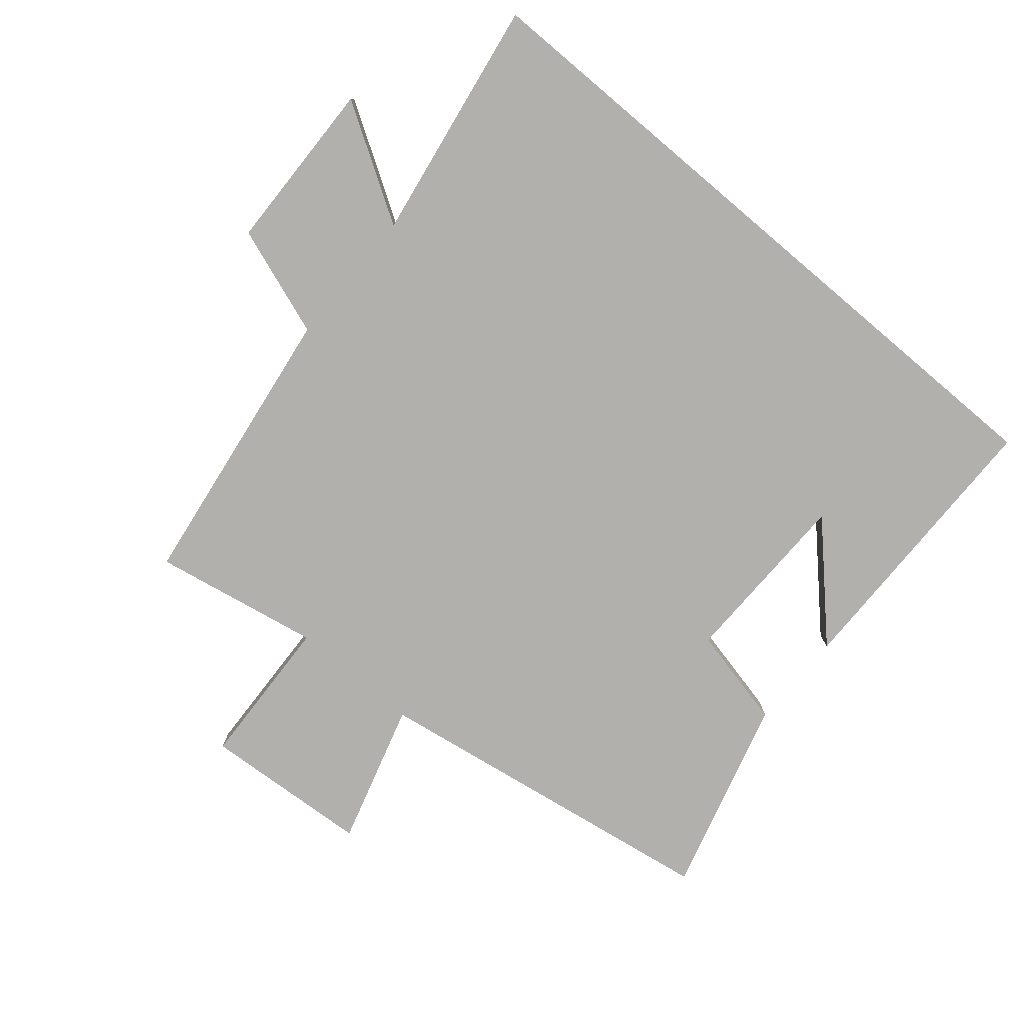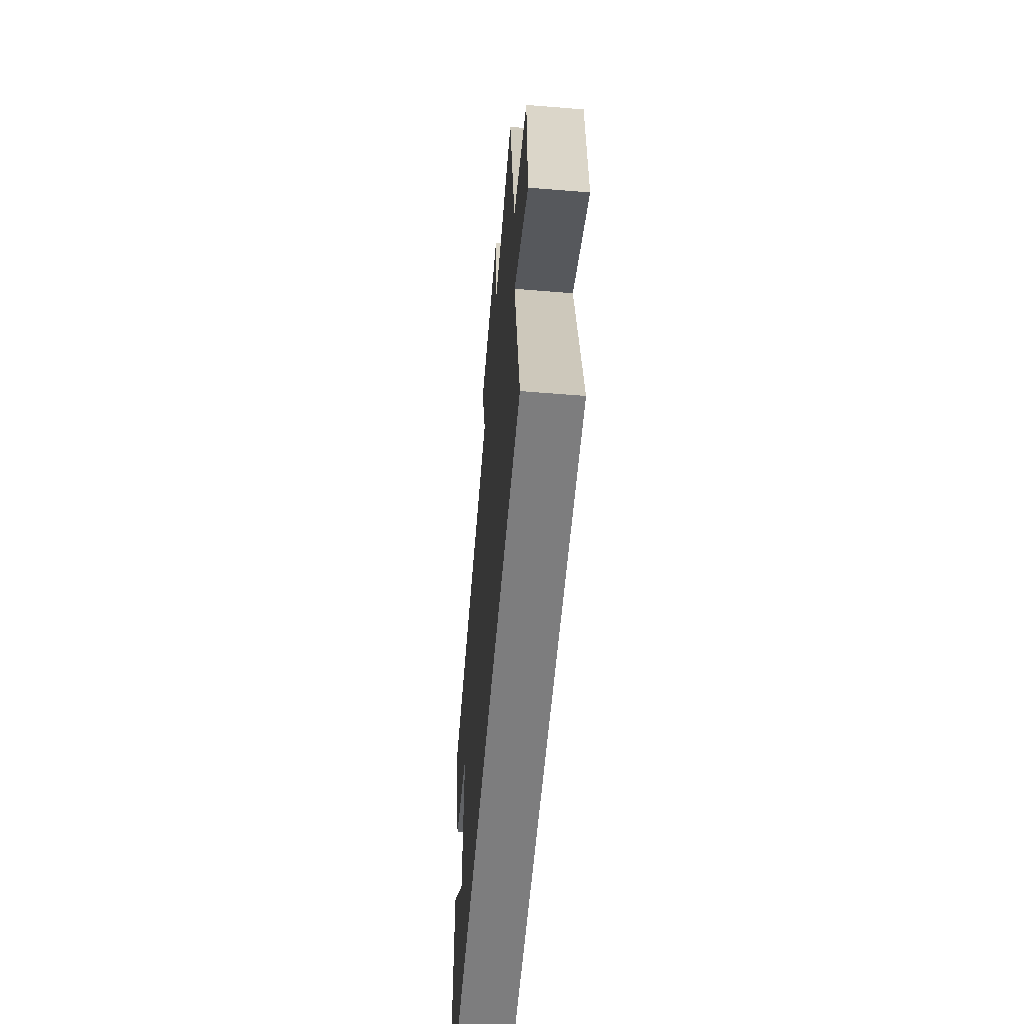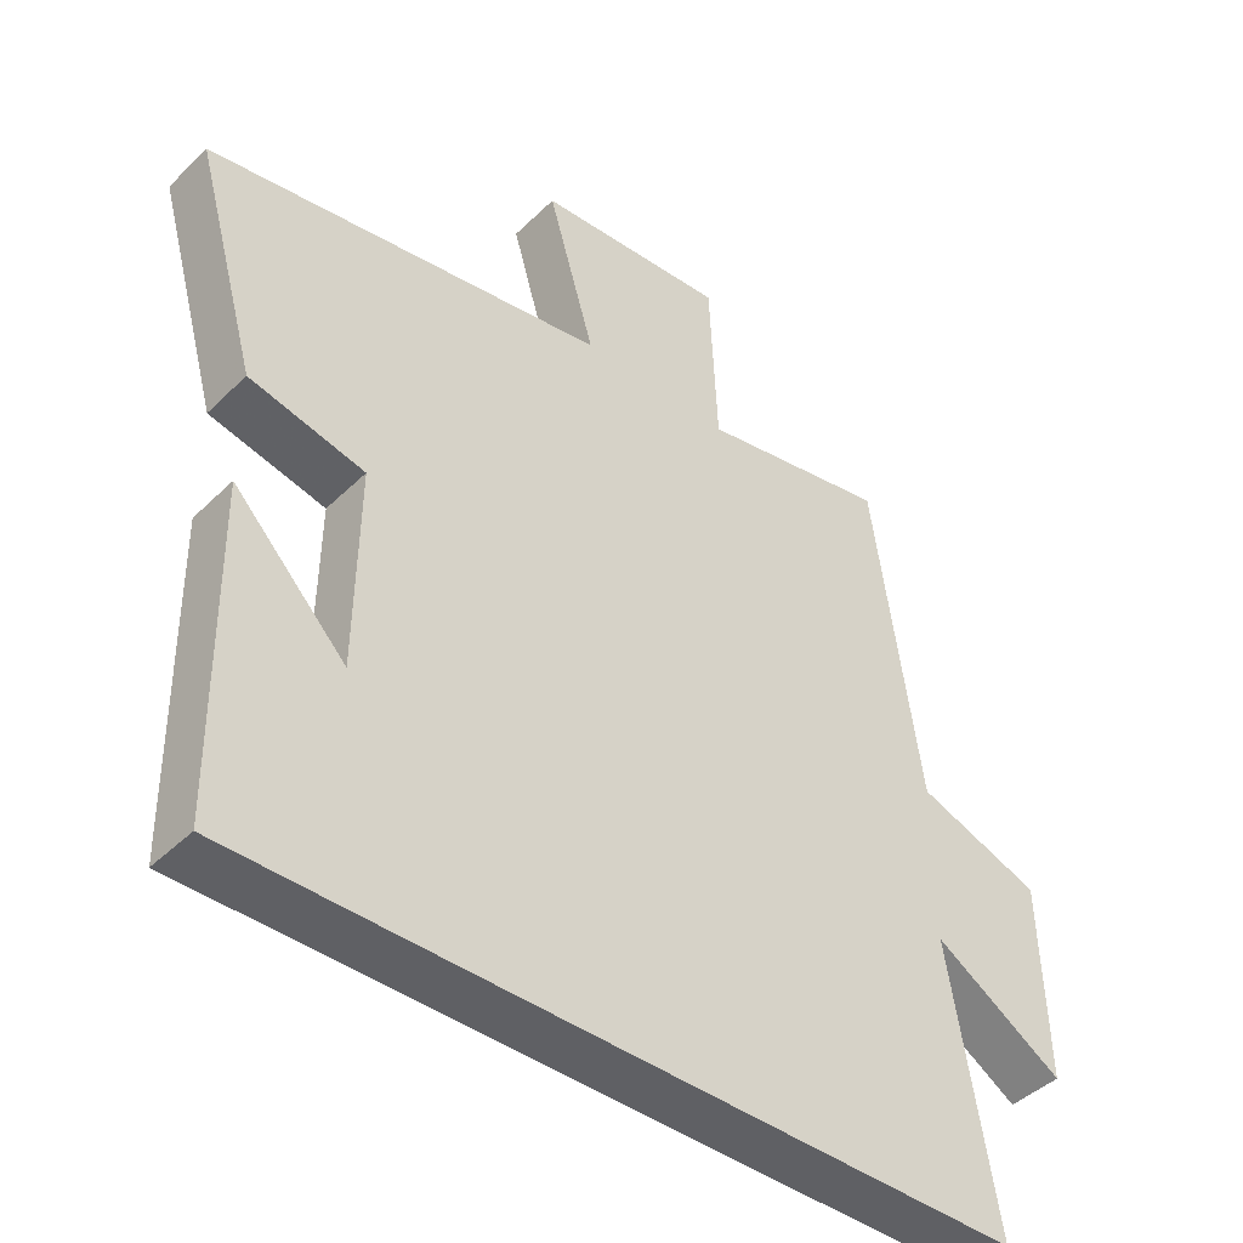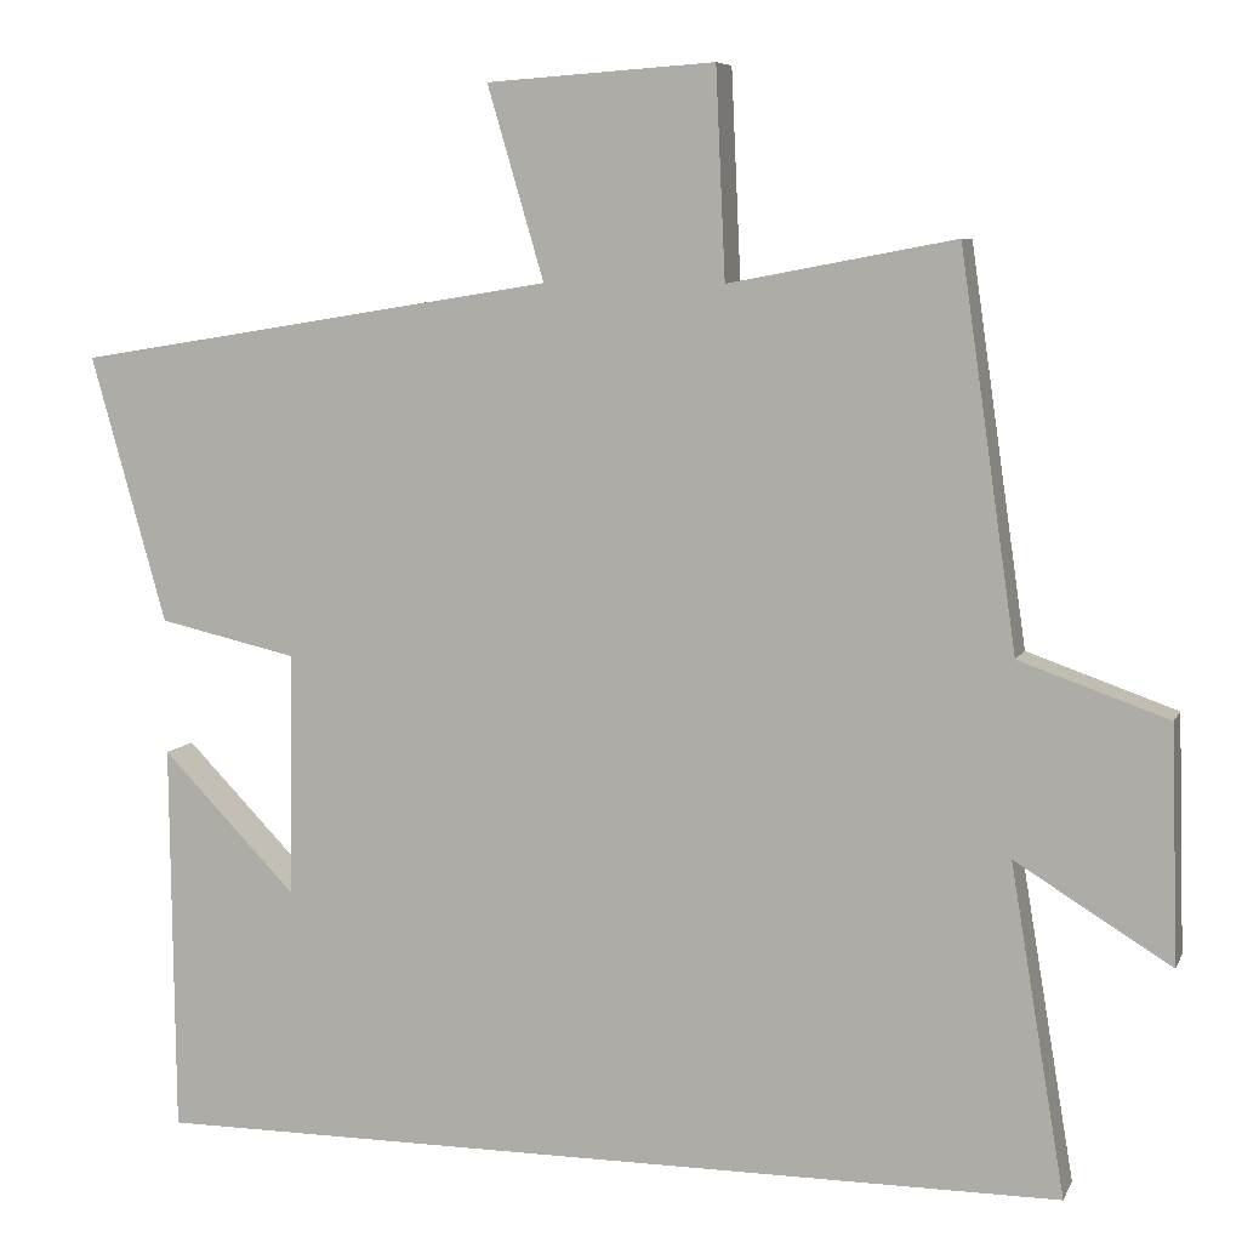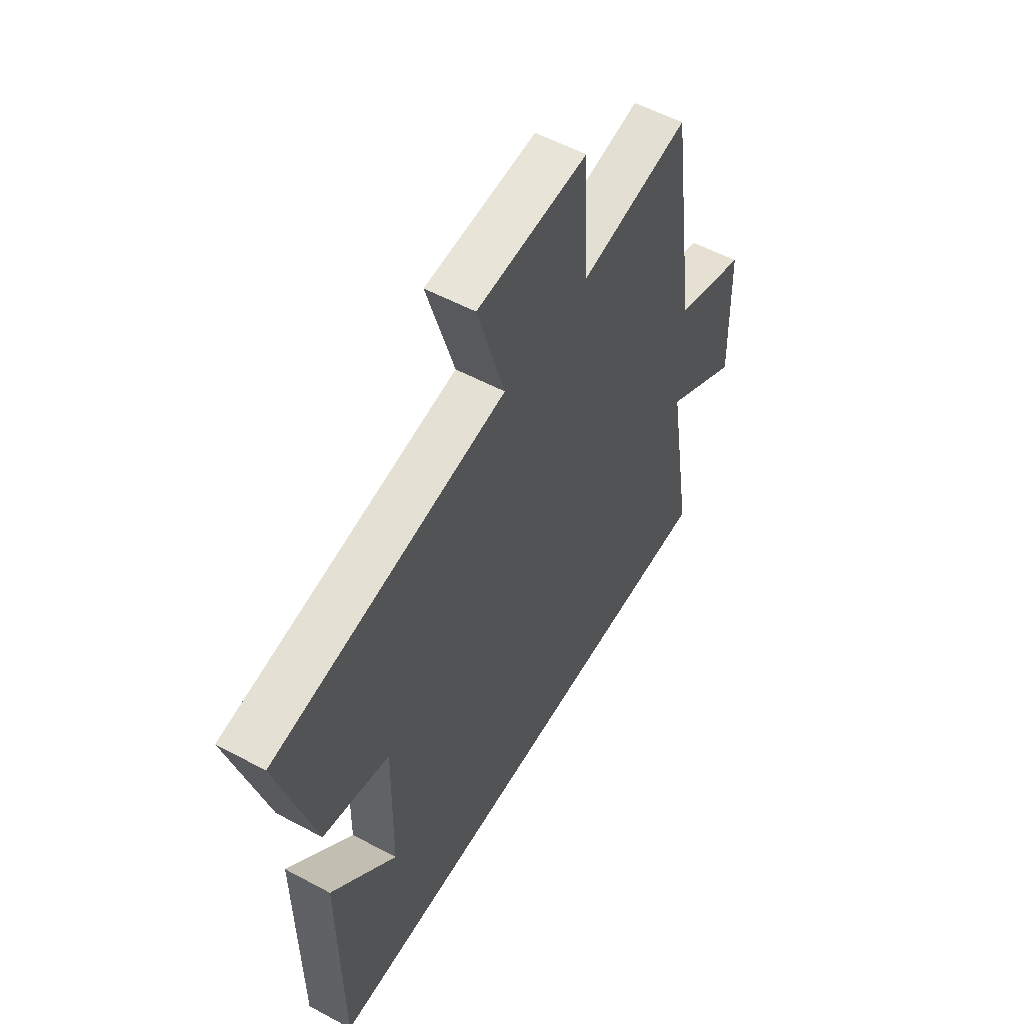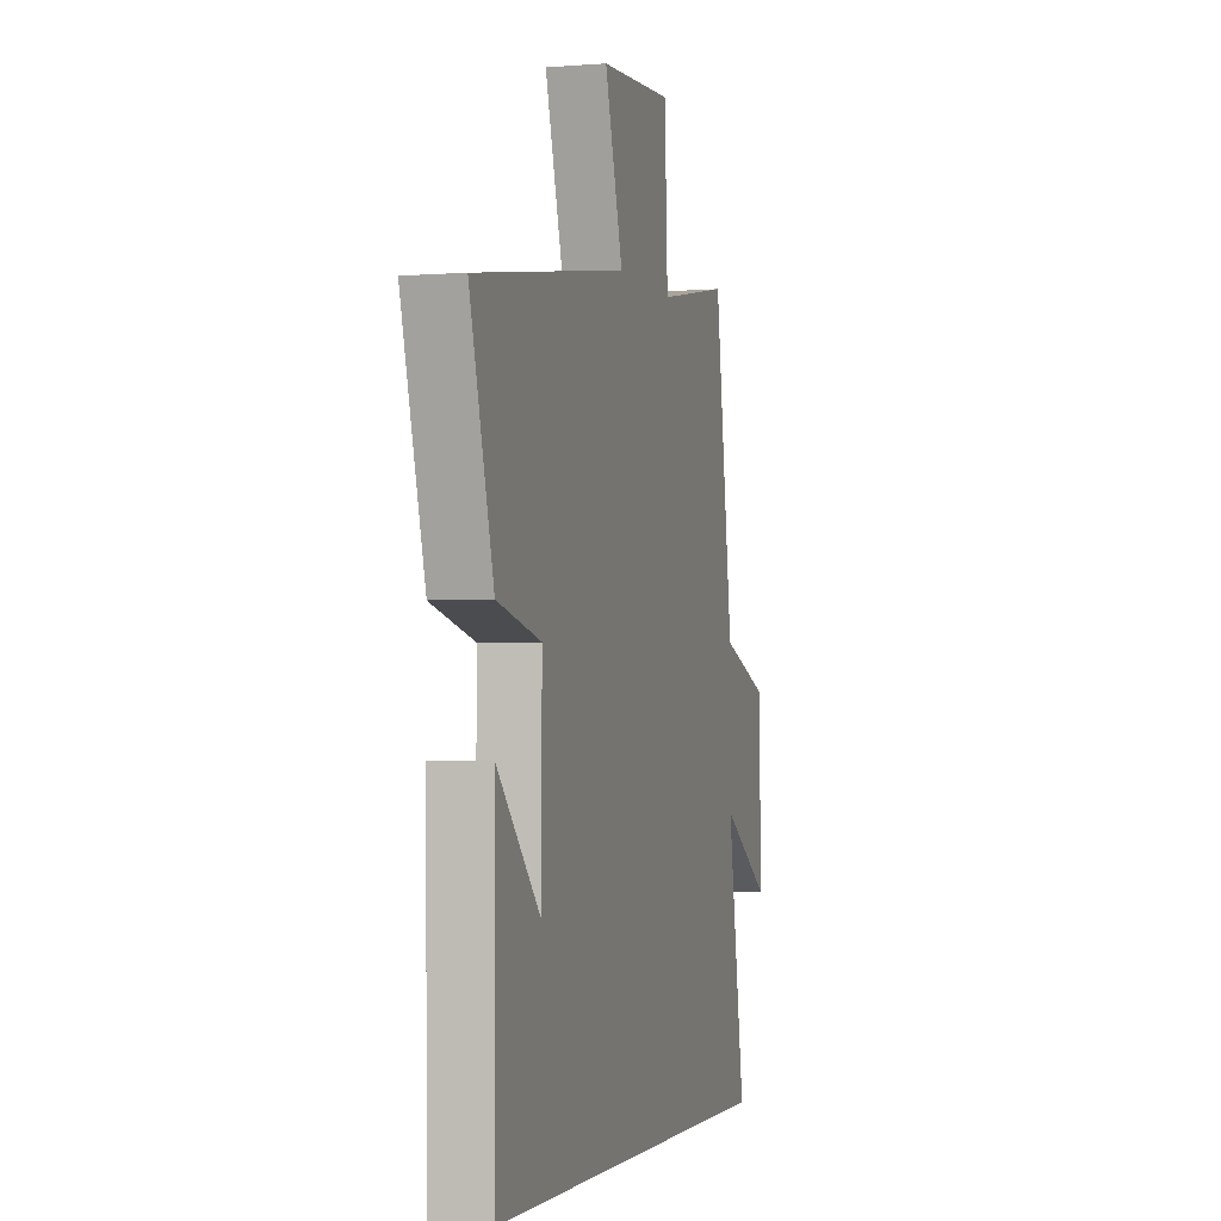
<metadata>
{"format":"obj","ext":"obj","renderer":"f3d","projection":"perspective","resolution":1024,"background":"white","views":[{"elev":-78.6,"azim":139.8,"up":"+Y"},{"elev":-59.2,"azim":85.2,"up":"+Z"},{"elev":-43.3,"azim":-41.2,"up":"+Z"},{"elev":7.2,"azim":16.2,"up":"+Z"},{"elev":54.9,"azim":-60.4,"up":"+Z"},{"elev":-2.7,"azim":-74.5,"up":"+Z"}]}
</metadata>
<code>
v -0.586 0.07 0.411
v -0.033 0.07 0.5
v -0.098 0.07 0.721
v 0.164 0.07 0.739
v 0.175 0.07 0.5
v 0.435 0.07 0.549
v 0.5 0.07 0.098
v 0.671 0.07 0.038
v 0.679 0.07 -0.232
v 0.5 0.07 -0.122
v 0.563 0.07 -0.5
v -0.495 0.07 -0.5
v -0.5 0.07 -0.051
v -0.345 0.07 -0.211
v -0.341 0.07 0.069
v -0.5 0.07 0.105
v -0.586 0 0.411
v -0.033 0 0.5
v -0.098 0 0.721
v 0.164 0 0.739
v 0.175 0 0.5
v 0.435 0 0.549
v 0.5 0 0.098
v 0.671 0 0.038
v 0.679 0 -0.232
v 0.5 0 -0.122
v 0.563 0 -0.5
v -0.495 0 -0.5
v -0.5 0 -0.051
v -0.345 0 -0.211
v -0.341 0 0.069
v -0.5 0 0.105
f 15 16 1 2
f 14 15 2
f 12 13 14
f 10 11 12 14
f 10 14 2
f 7 8 9 10
f 5 6 7 10
f 5 10 2 3
f 3 4 5
f 18 17 32 31
f 18 31 30
f 30 29 28
f 30 28 27 26
f 18 30 26
f 26 25 24 23
f 26 23 22 21
f 19 18 26 21
f 21 20 19
f 1 17 18 2
f 2 18 19 3
f 3 19 20 4
f 4 20 21 5
f 5 21 22 6
f 6 22 23 7
f 7 23 24 8
f 8 24 25 9
f 9 25 26 10
f 10 26 27 11
f 11 27 28 12
f 12 28 29 13
f 13 29 30 14
f 14 30 31 15
f 15 31 32 16
f 16 32 17 1

</code>
